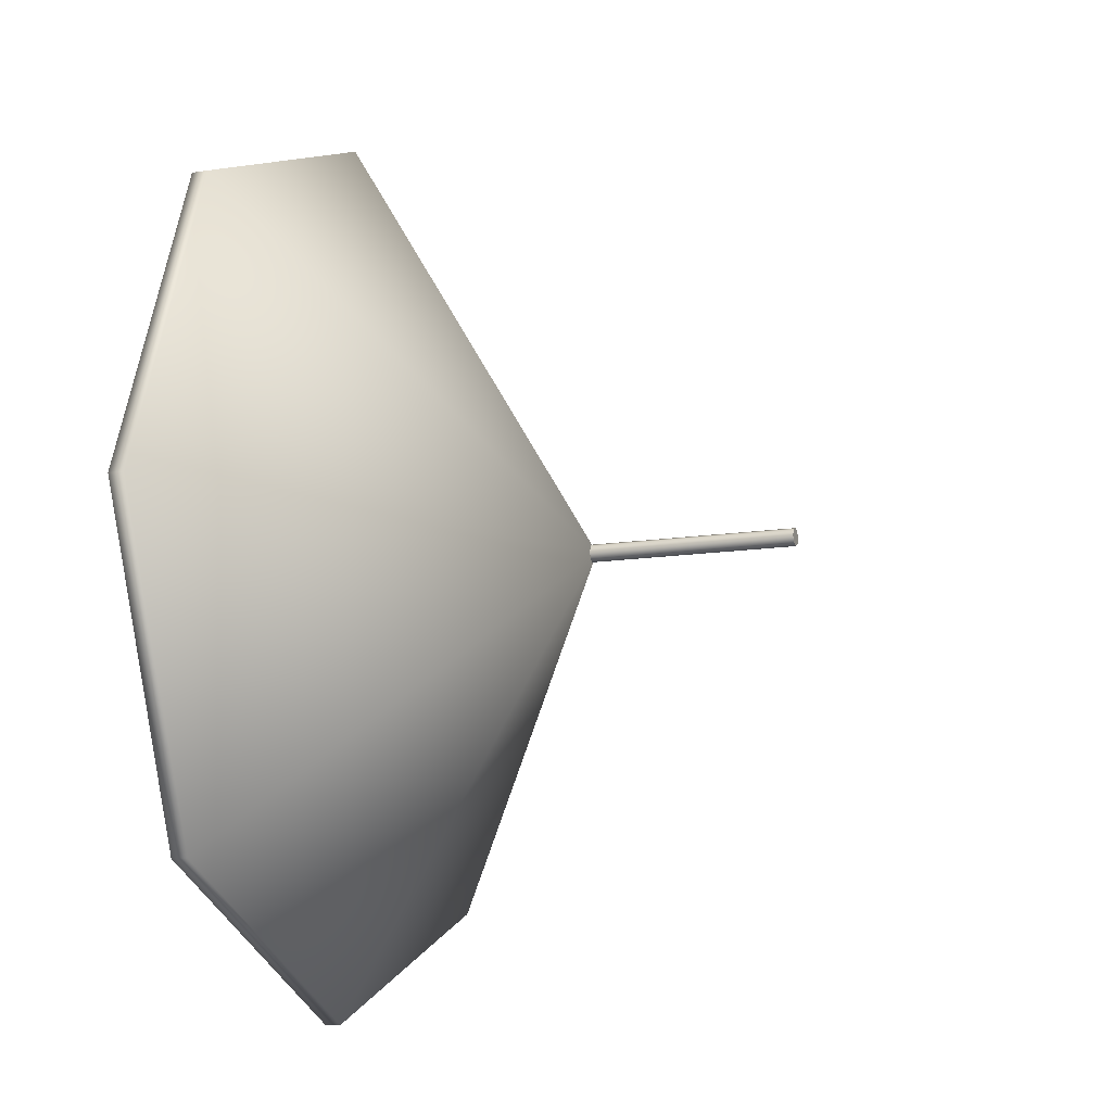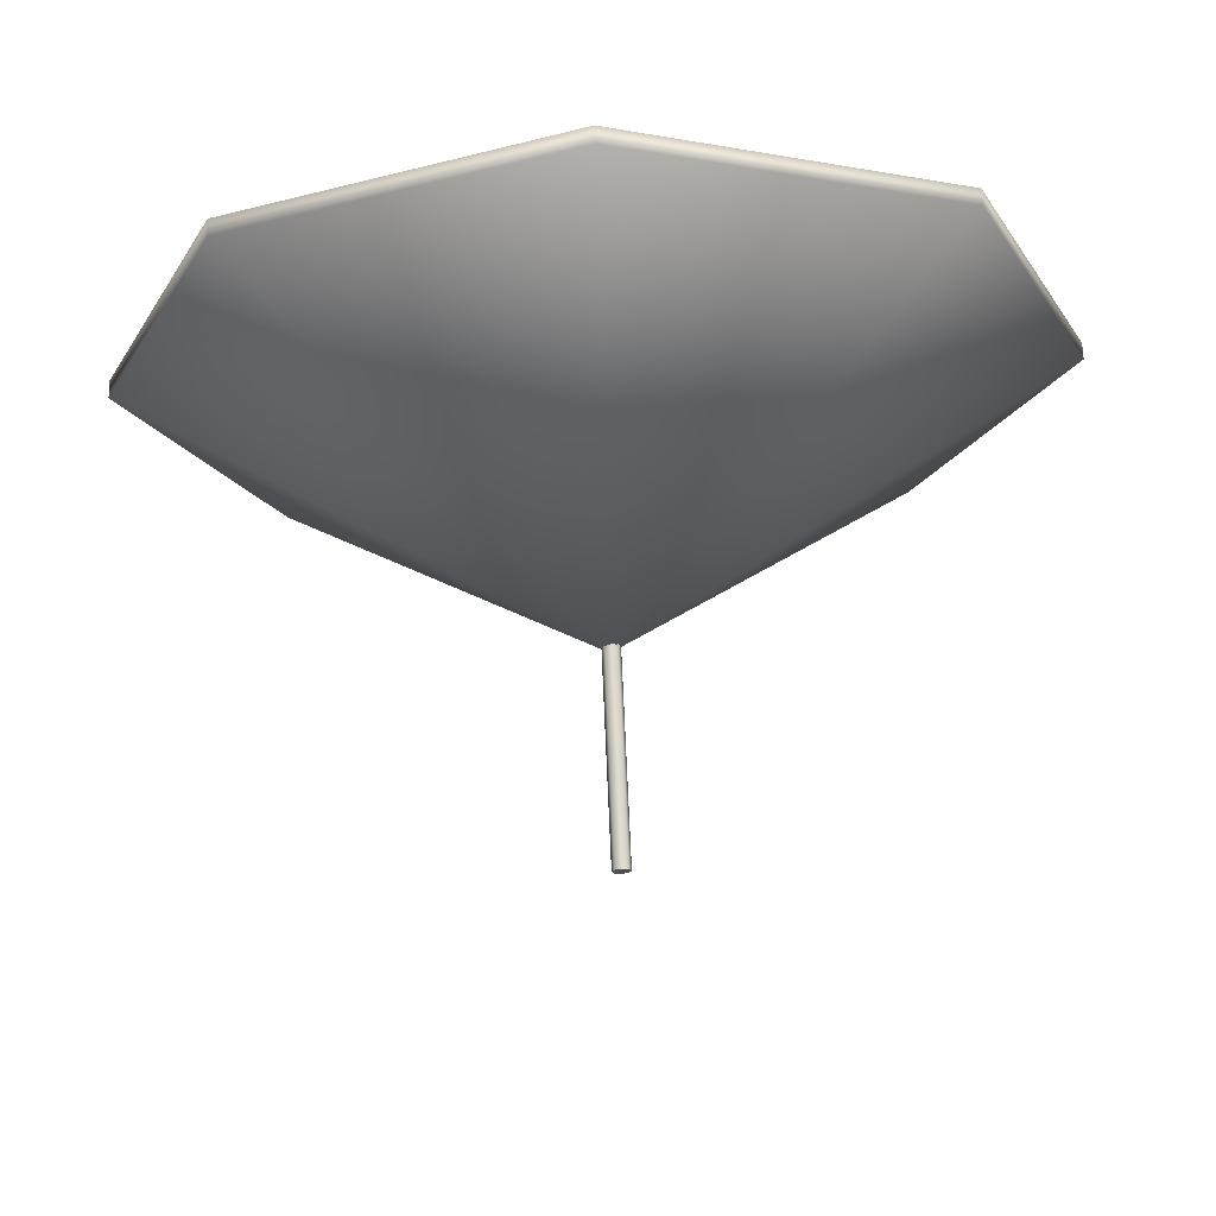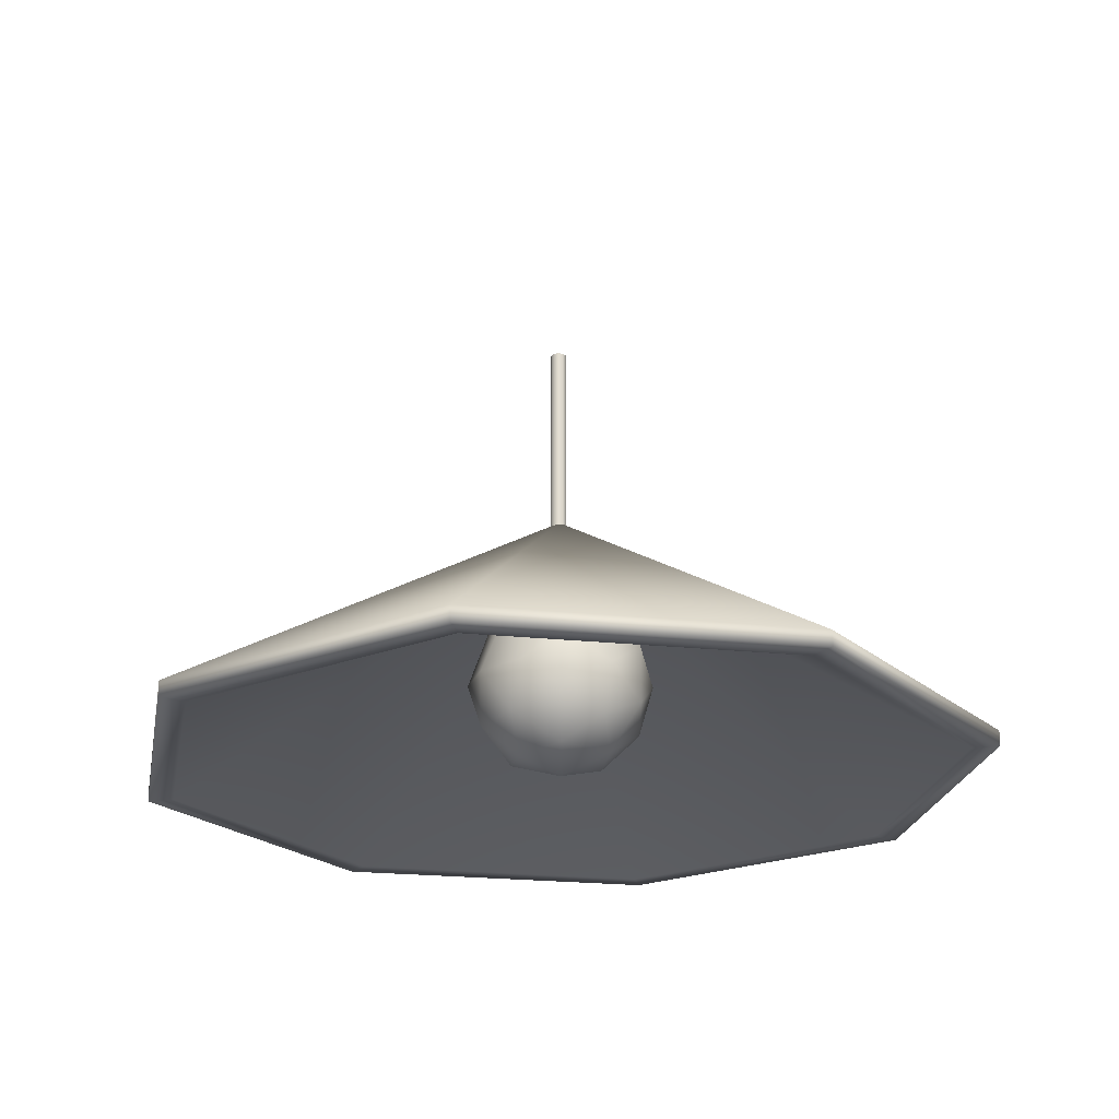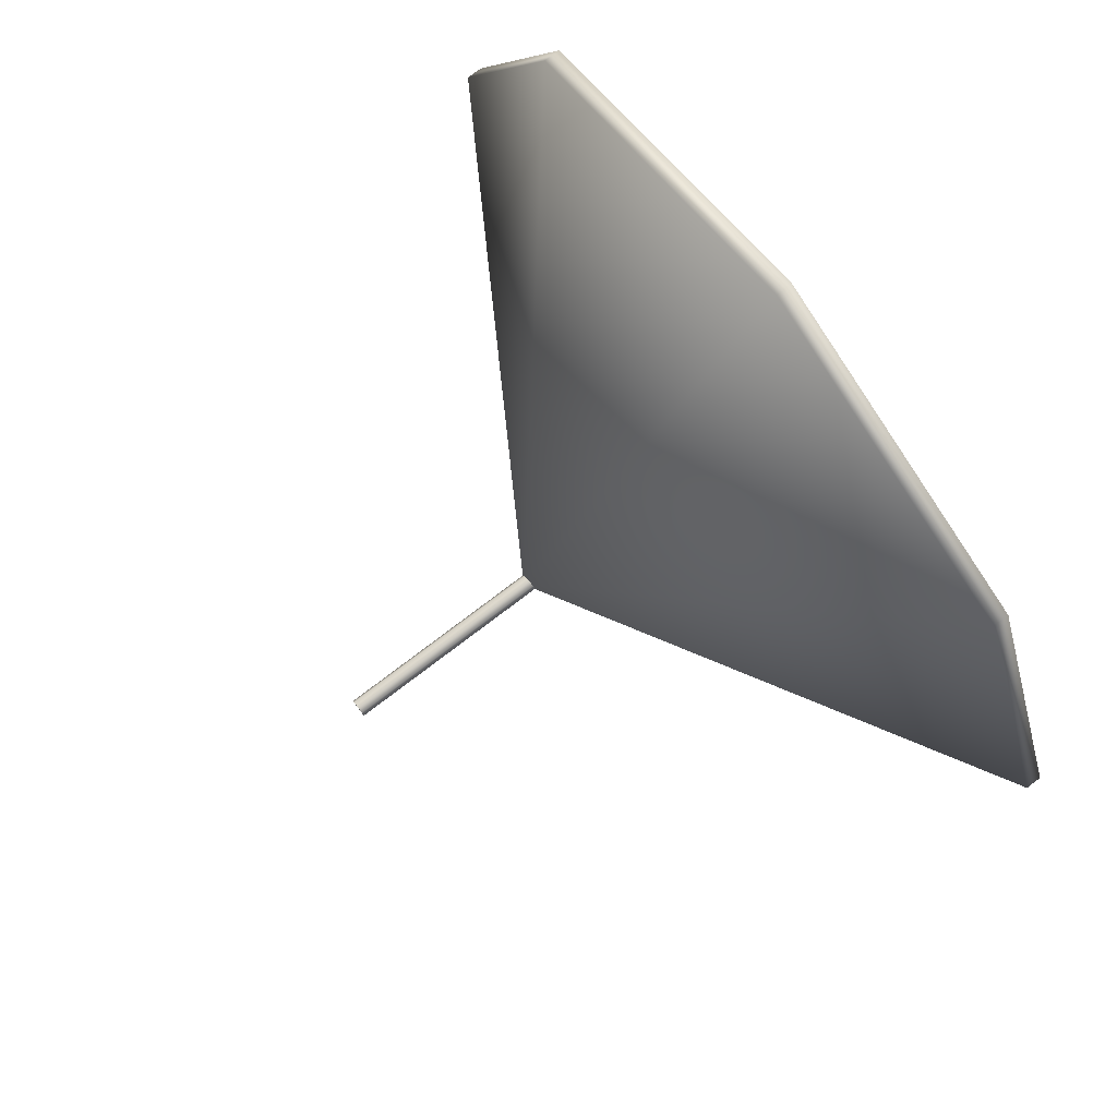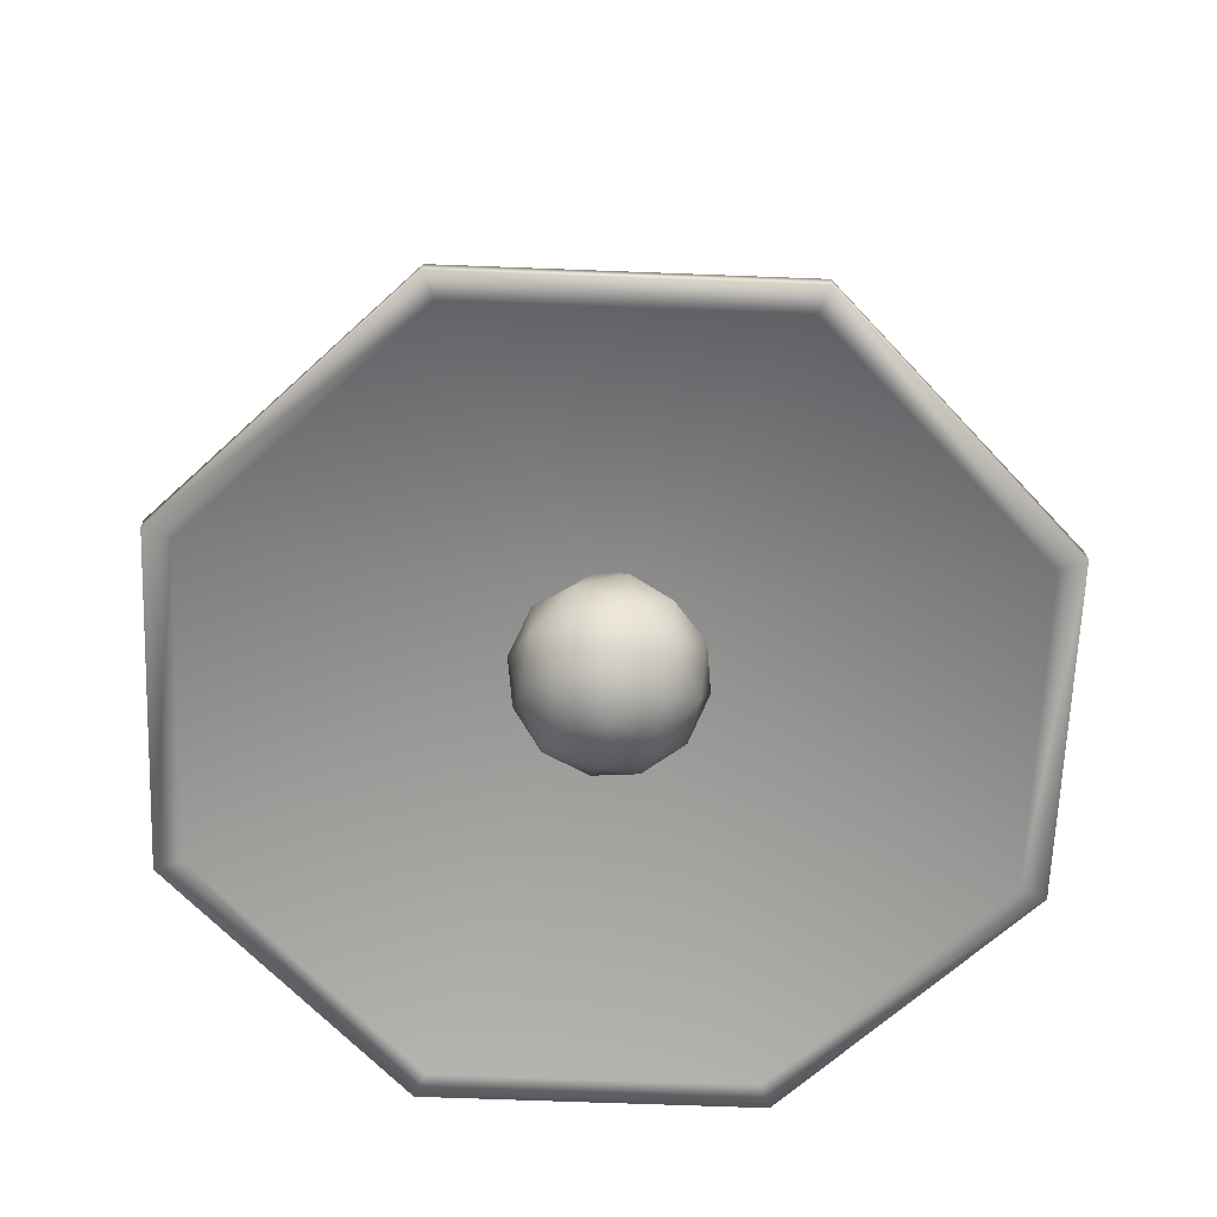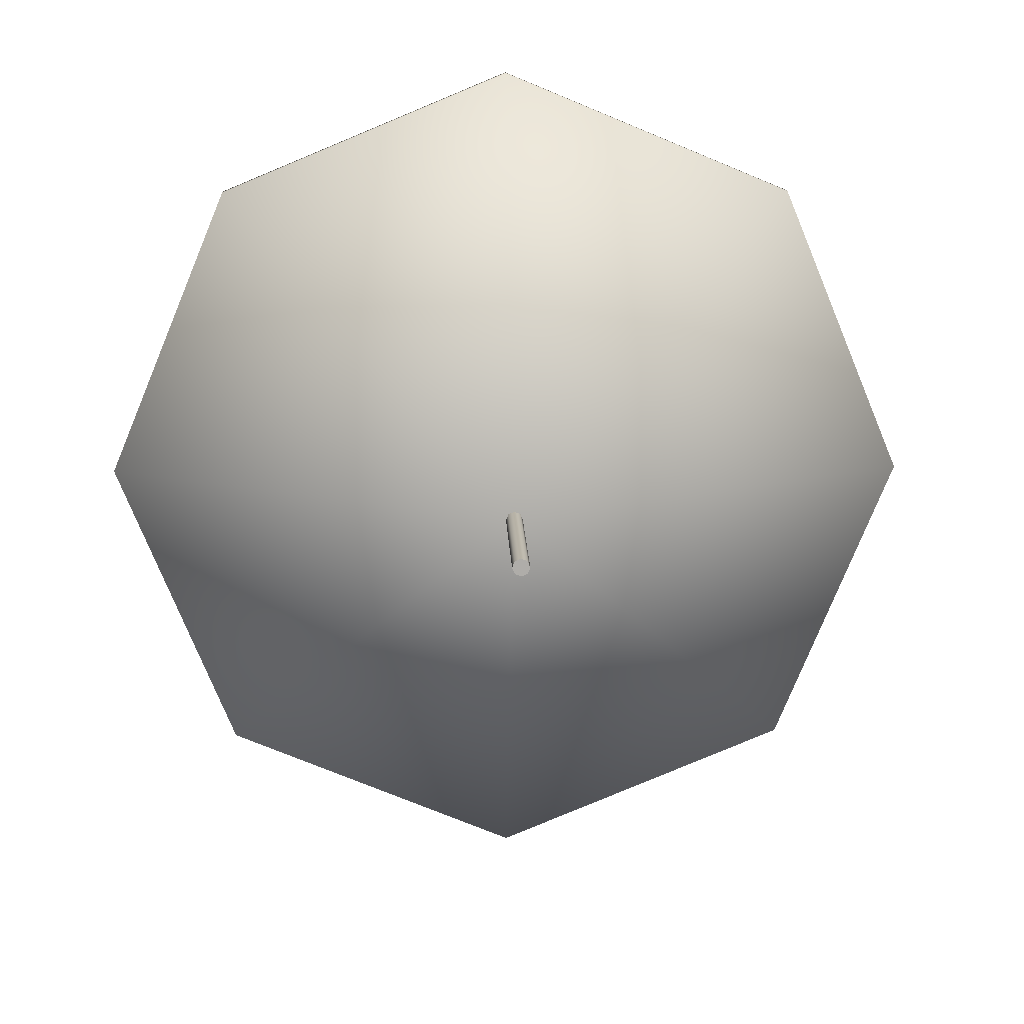
<metadata>
{"format":"obj","ext":"obj","renderer":"f3d","projection":"perspective","resolution":1024,"background":"white","views":[{"elev":-12.3,"azim":110.8,"up":"+Z"},{"elev":70.6,"azim":177.5,"up":"+Z"},{"elev":-22.5,"azim":-32.8,"up":"+Y"},{"elev":79.3,"azim":-127.0,"up":"+Z"},{"elev":-65.4,"azim":-159.7,"up":"+Y"},{"elev":12.8,"azim":178.2,"up":"+Z"}]}
</metadata>
<code>
o лампа с плафоном
g Cylinder-Merged-Merged
v -3.165 11.99 -3.85
v -3.165 12.07 -3.85
v -2.564 11.99 -2.4
v -2.564 12.07 -2.4
v -1.114 11.99 -1.799
v -1.114 12.07 -1.8
v 0.3357 11.99 -2.4
v 0.3355 12.07 -2.4
v 0.9363 11.99 -3.85
v 0.936 12.07 -3.85
v 0.3357 11.99 -5.3
v 0.3355 12.07 -5.3
v -1.114 11.99 -5.9
v -1.114 12.07 -5.9
v -2.564 11.99 -5.3
v -2.564 12.07 -5.3
v -3.034 11.99 -3.85
v -1.12 13.19 -3.848
v -2.472 11.99 -2.492
v -1.114 13.28 -3.85
v -1.114 11.99 -1.93
v 0.2438 11.99 -2.492
v 0.8062 11.99 -3.85
v 0.2438 11.99 -5.208
v -1.114 11.99 -5.77
v -2.472 11.99 -5.208
v -0.9883 13.17 -3.831
v -0.92 13.09 -3.756
v -1.041 13.16 -3.71
v -0.7387 12.42 -3.608
v -0.8938 12.56 -3.483
v -1.115 13.09 -3.626
v -1.115 13.21 -3.831
v -1.189 13.16 -3.71
v -1.242 13.17 -3.831
v -1.041 13.16 -3.951
v -1.189 13.16 -3.951
v -1.115 13.09 -4.036
v -0.92 13.09 -3.905
v -0.8938 12.56 -4.199
v -0.7387 12.42 -4.074
v -0.6726 12.42 -3.841
v -1.31 13.09 -3.756
v -1.336 12.56 -3.483
v -1.491 12.42 -3.608
v -1.115 12.42 -3.399
v -0.8938 12.29 -3.483
v -1.115 12.19 -3.465
v -0.7571 12.2 -3.704
v -0.7571 12.2 -3.978
v -0.8824 12.05 -3.841
v -0.8938 12.29 -4.199
v -1.115 12.42 -4.283
v -1.115 12.19 -4.217
v -1.336 12.56 -4.199
v -1.31 13.09 -3.905
v -1.491 12.42 -4.074
v -1.348 12.05 -3.841
v -1.473 12.2 -3.704
v -1.252 12.07 -3.62
v -1.336 12.29 -3.483
v -1.115 11.98 -3.841
v -0.9783 12.07 -3.62
v -1.252 12.07 -4.062
v -0.9783 12.07 -4.062
v -1.473 12.2 -3.978
v -1.336 12.29 -4.199
v -1.557 12.42 -3.841
v -1.161 13.17 -3.85
v -1.161 14.2 -3.85
v -1.149 13.17 -3.822
v -1.149 14.2 -3.822
v -1.12 13.17 -3.81
v -1.12 14.2 -3.81
v -1.092 13.17 -3.822
v -1.092 14.2 -3.822
v -1.08 13.17 -3.85
v -1.08 14.2 -3.85
v -1.092 13.17 -3.879
v -1.092 14.2 -3.879
v -1.12 13.17 -3.891
v -1.12 14.2 -3.891
v -1.149 13.17 -3.879
v -1.149 14.2 -3.879
v -1.12 13.17 -3.85
v -1.12 14.2 -3.85
g Cylinder-Merged-Merged_0
f 17 18 19
f 19 18 21
f 21 18 22
f 22 18 23
f 23 18 24
f 24 18 25
f 25 18 26
f 26 18 17
f 4 20 2
f 6 20 4
f 8 20 6
f 10 20 8
f 12 20 10
f 14 20 12
f 16 20 14
f 2 20 16
f 4 2 1
f 1 3 4
f 6 4 3
f 3 5 6
f 8 6 5
f 5 7 8
f 10 8 7
f 7 9 10
f 12 10 9
f 9 11 12
f 14 12 11
f 11 13 14
f 16 14 13
f 13 15 16
f 2 16 15
f 15 1 2
f 21 5 3
f 3 19 21
f 19 3 1
f 1 17 19
f 22 7 5
f 5 21 22
f 23 9 7
f 7 22 23
f 24 11 9
f 9 23 24
f 25 13 11
f 11 24 25
f 26 15 13
f 13 25 26
f 17 1 15
f 15 26 17
g Cylinder-Merged-Merged_1
f 29 28 27
f 31 30 28
f 29 31 28
f 32 31 29
f 33 29 27
f 34 32 29
f 33 34 29
f 35 34 33
f 36 33 27
f 37 35 33
f 36 37 33
f 38 37 36
f 39 36 27
f 40 38 36
f 39 40 36
f 41 40 39
f 28 39 27
f 42 41 39
f 28 42 39
f 30 42 28
f 43 34 35
f 44 32 34
f 43 44 34
f 45 44 43
f 46 31 32
f 47 30 31
f 46 47 31
f 48 47 46
f 49 42 30
f 50 41 42
f 49 50 42
f 51 50 49
f 52 40 41
f 53 38 40
f 52 53 40
f 54 53 52
f 55 37 38
f 56 35 37
f 55 56 37
f 57 56 55
f 60 59 58
f 61 45 59
f 60 61 59
f 48 61 60
f 62 60 58
f 63 48 60
f 62 63 60
f 51 63 62
f 64 62 58
f 65 51 62
f 64 65 62
f 54 65 64
f 66 64 58
f 67 54 64
f 66 67 64
f 57 67 66
f 59 66 58
f 68 57 66
f 59 68 66
f 45 68 59
f 46 61 48
f 44 45 61
f 46 44 61
f 32 44 46
f 49 63 51
f 47 48 63
f 49 47 63
f 30 47 49
f 52 65 54
f 50 51 65
f 52 50 65
f 41 50 52
f 55 67 57
f 53 54 67
f 55 53 67
f 38 53 55
f 43 68 45
f 56 57 68
f 43 56 68
f 35 56 43
g Cylinder-Merged-Merged_2
f 69 85 71
f 71 85 73
f 73 85 75
f 75 85 77
f 77 85 79
f 79 85 81
f 81 85 83
f 83 85 69
f 72 86 70
f 74 86 72
f 76 86 74
f 78 86 76
f 80 86 78
f 82 86 80
f 84 86 82
f 70 86 84
f 72 70 69
f 69 71 72
f 74 72 71
f 71 73 74
f 76 74 73
f 73 75 76
f 78 76 75
f 75 77 78
f 80 78 77
f 77 79 80
f 82 80 79
f 79 81 82
f 84 82 81
f 81 83 84
f 70 84 83
f 83 69 70

</code>
